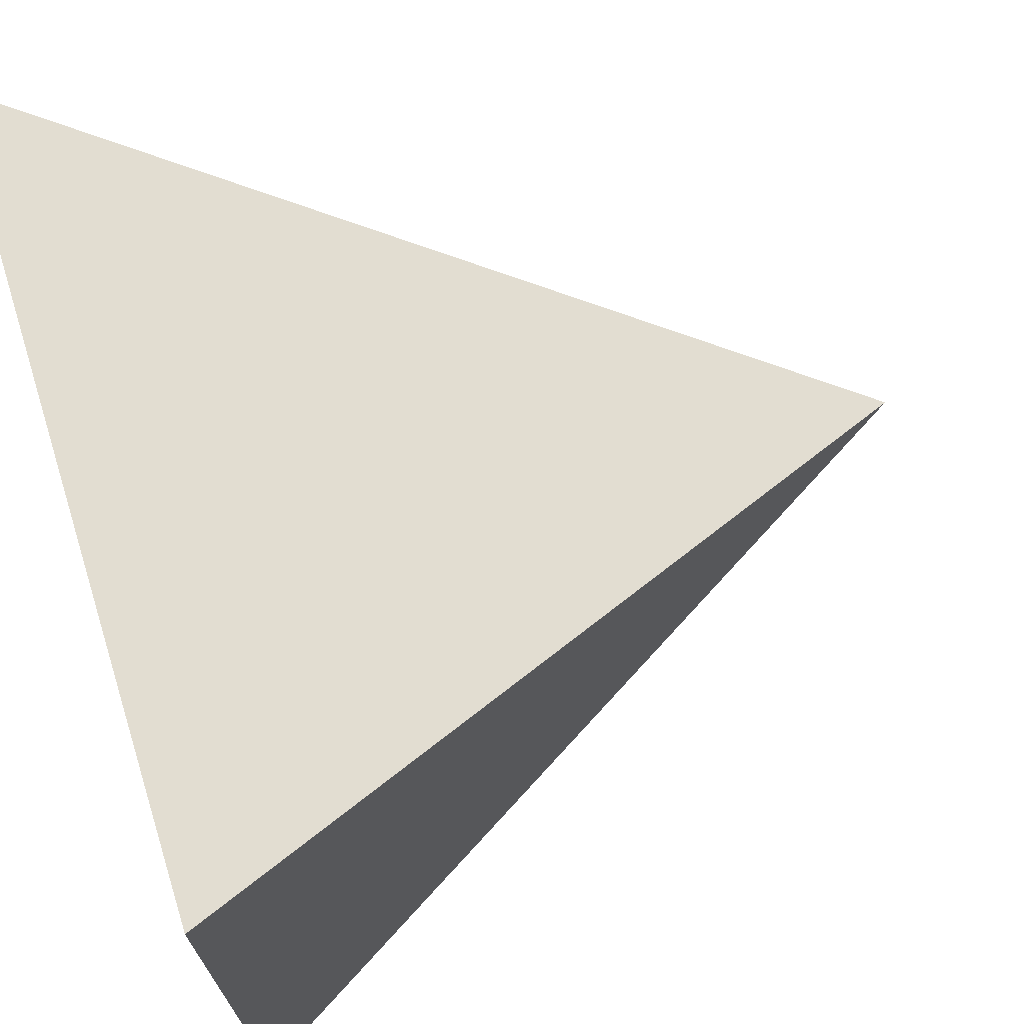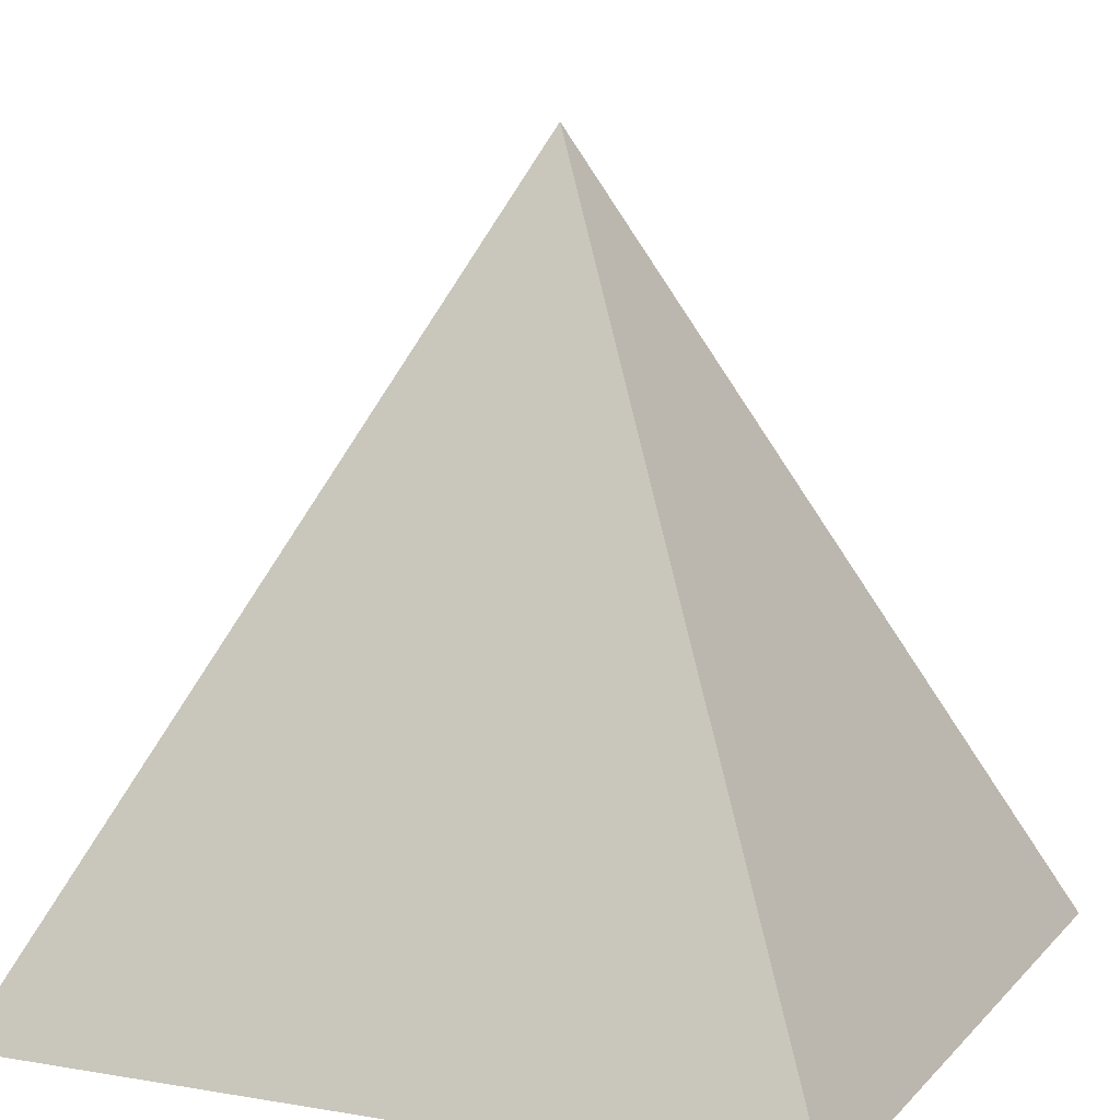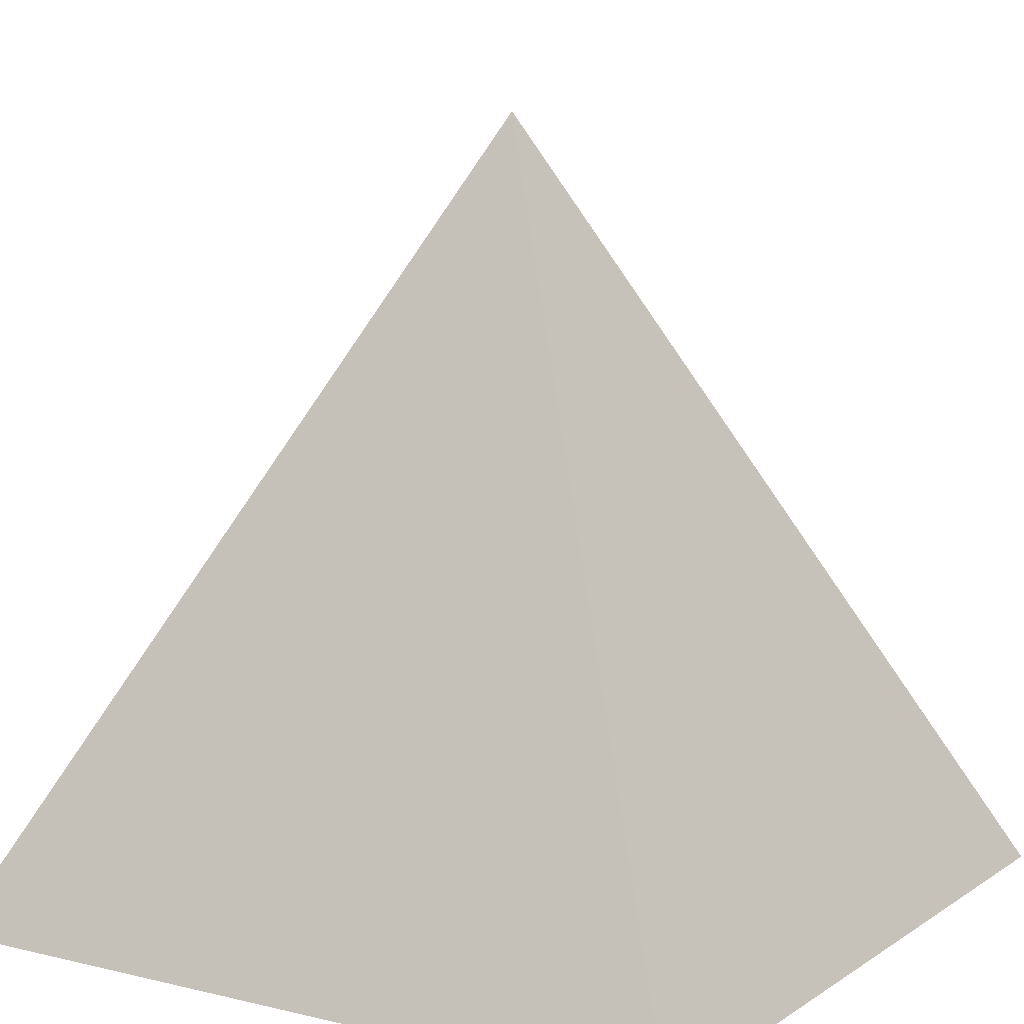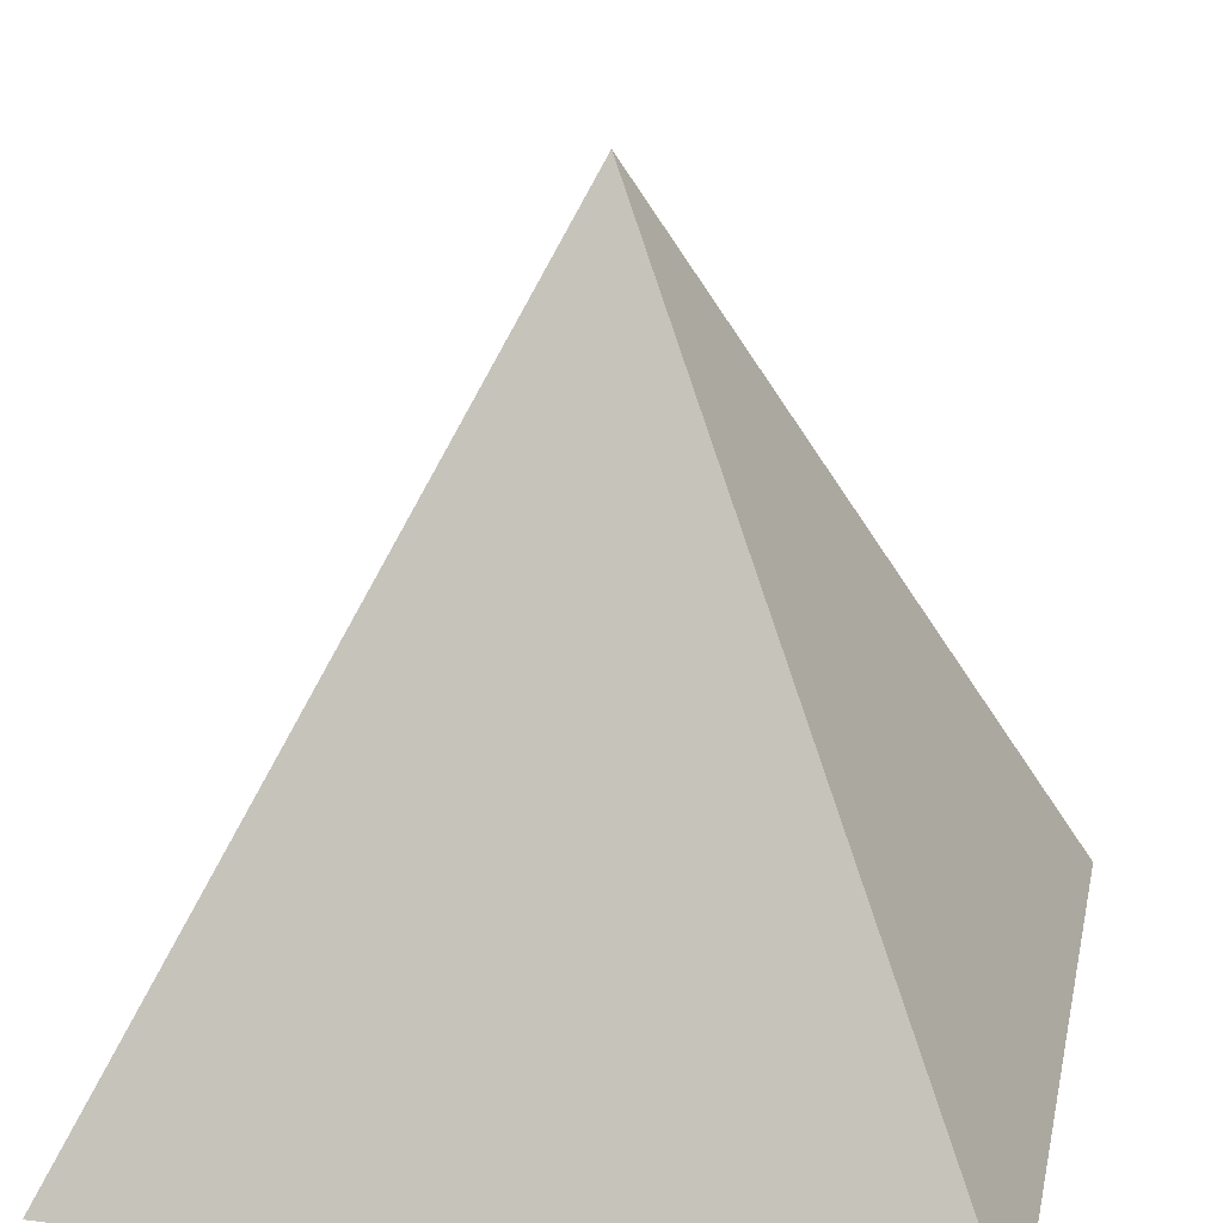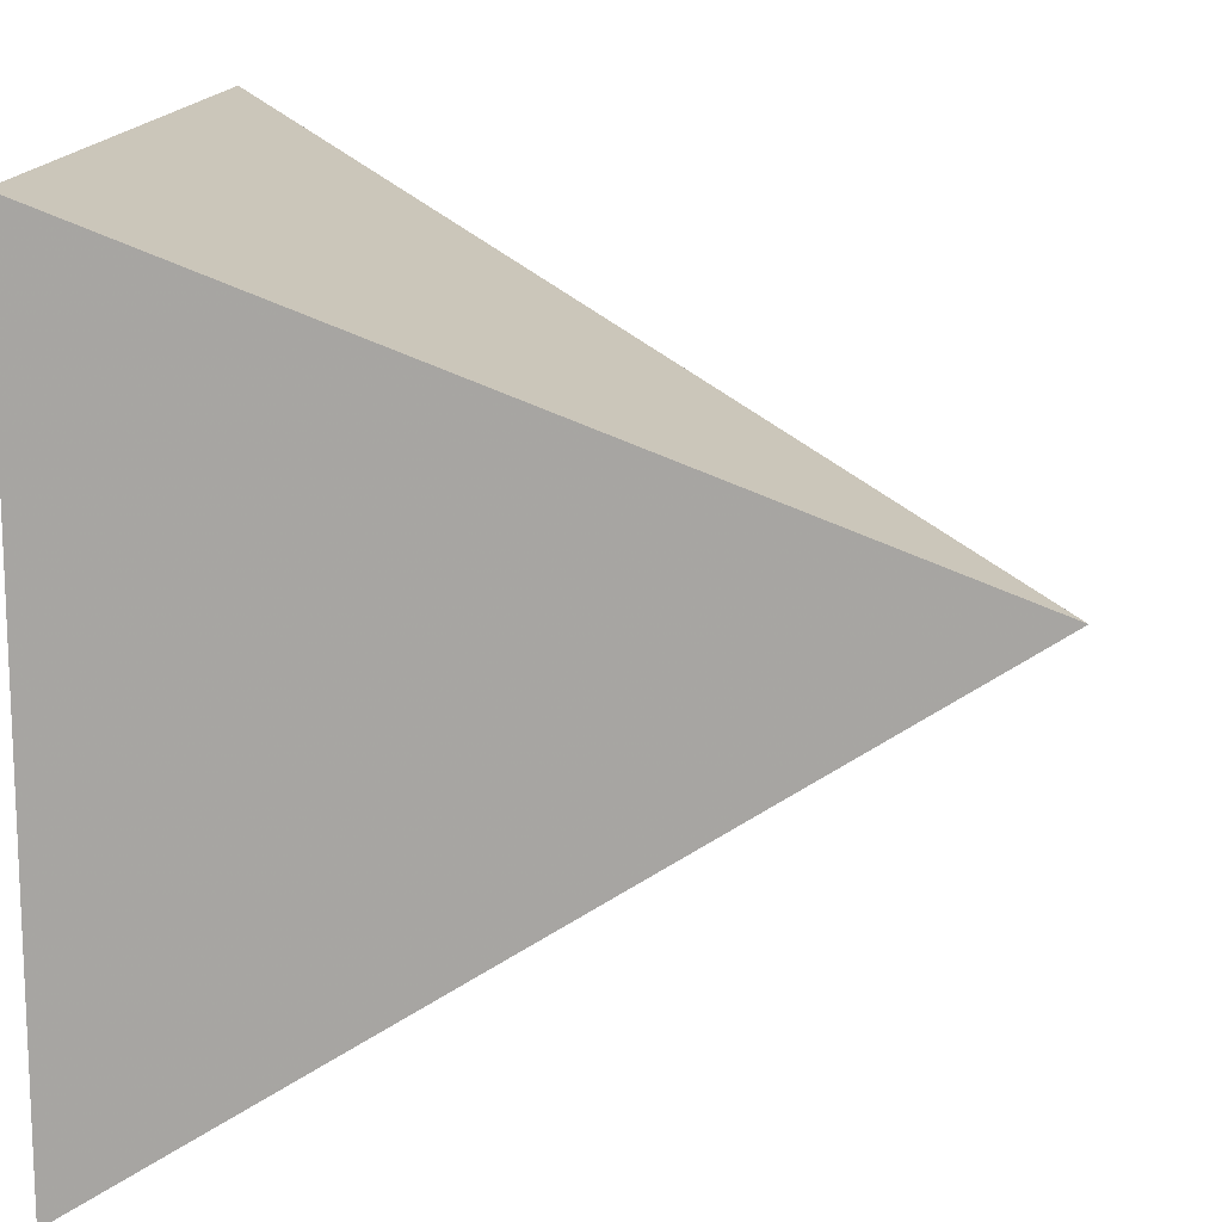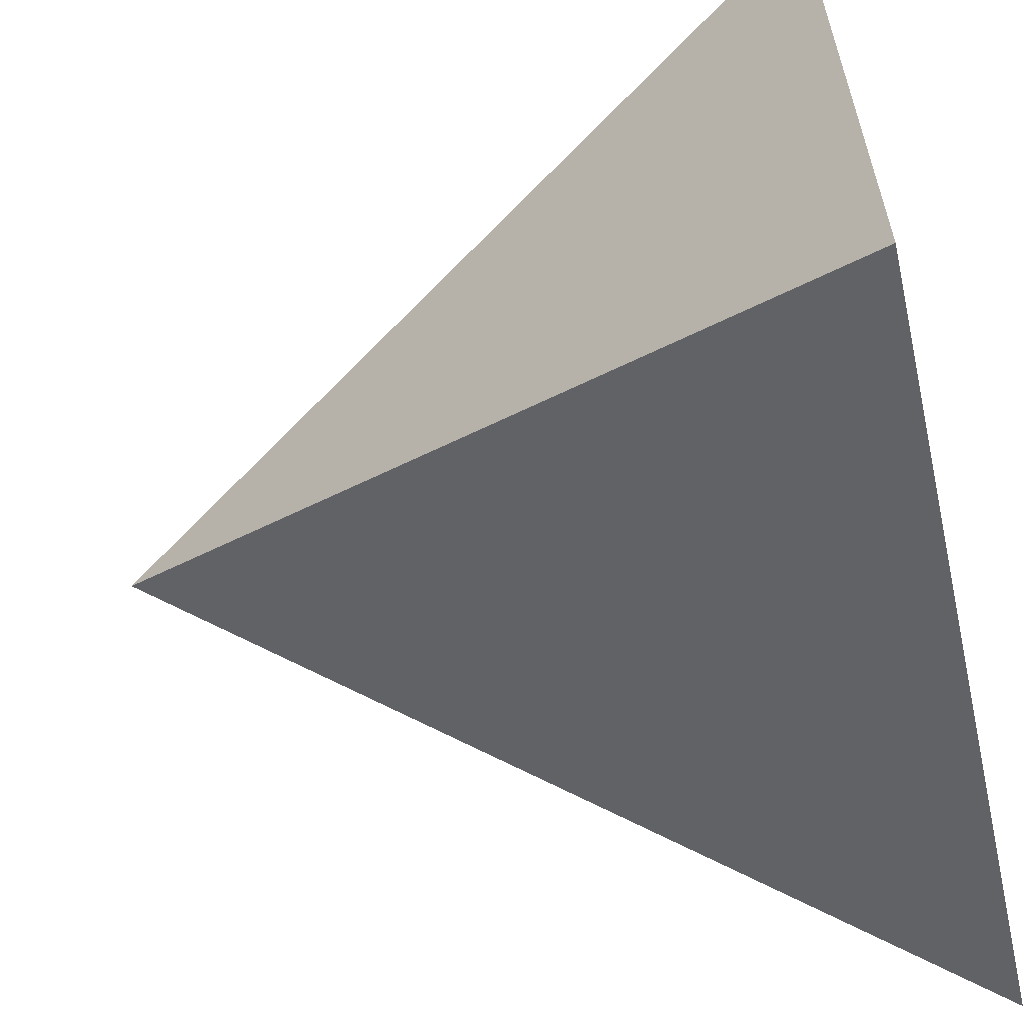
<metadata>
{"format":"obj","ext":"obj","renderer":"f3d","projection":"perspective","resolution":1024,"background":"white","views":[{"elev":70.6,"azim":-107.3,"up":"+Y"},{"elev":9.9,"azim":-66.3,"up":"+Z"},{"elev":9.7,"azim":-58.1,"up":"+Z"},{"elev":23.1,"azim":101.9,"up":"+Z"},{"elev":14.6,"azim":-83.7,"up":"+Y"},{"elev":-59.8,"azim":102.7,"up":"+Y"}]}
</metadata>
<code>
v  0  0  0
v  1  0  0
v  1  1  0
v  0  1  0
v  0.5  0.5  1
f 4 1 2
f 3 4 2
f 5 2 1
f 4 5 1
f 3 5 4
f 5 3 2

</code>
